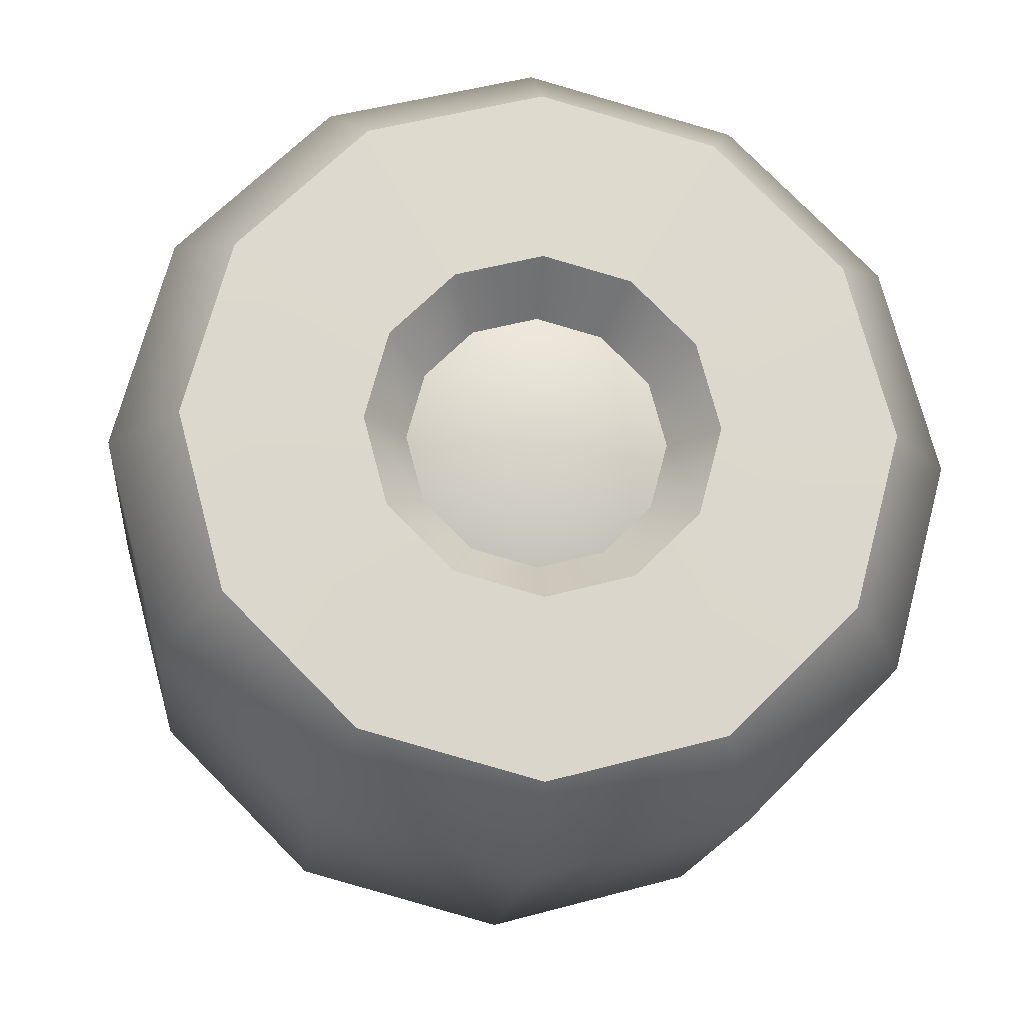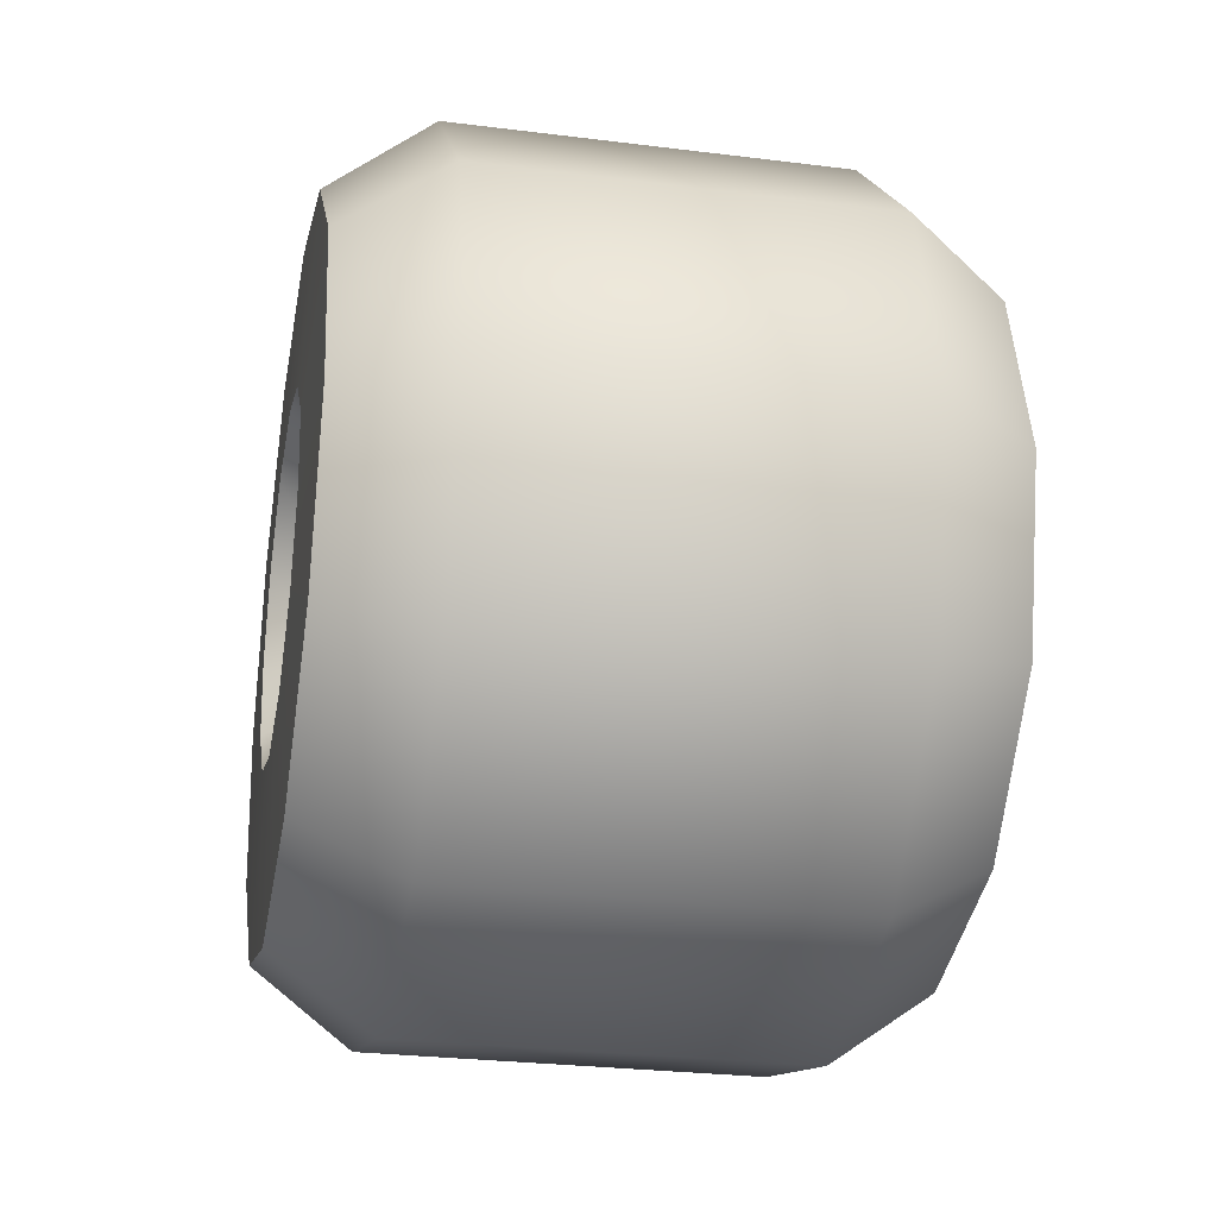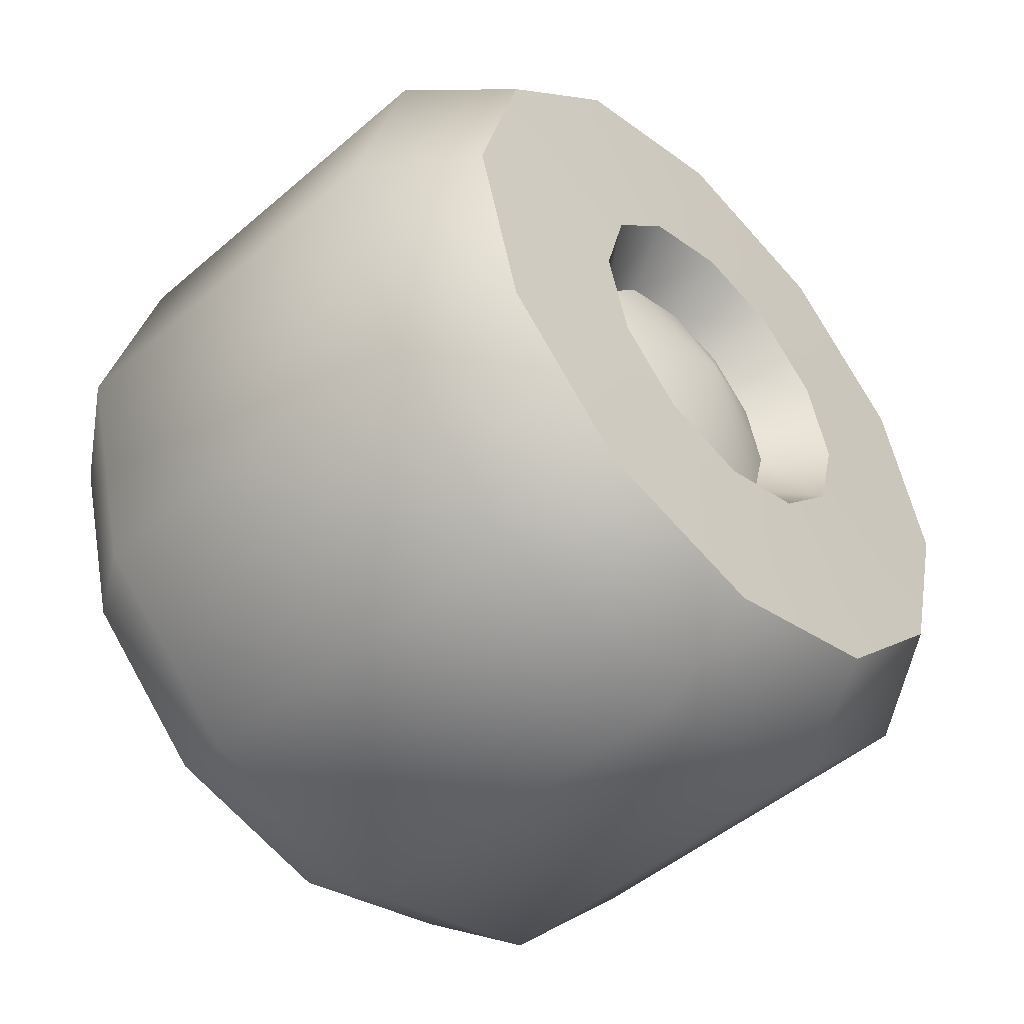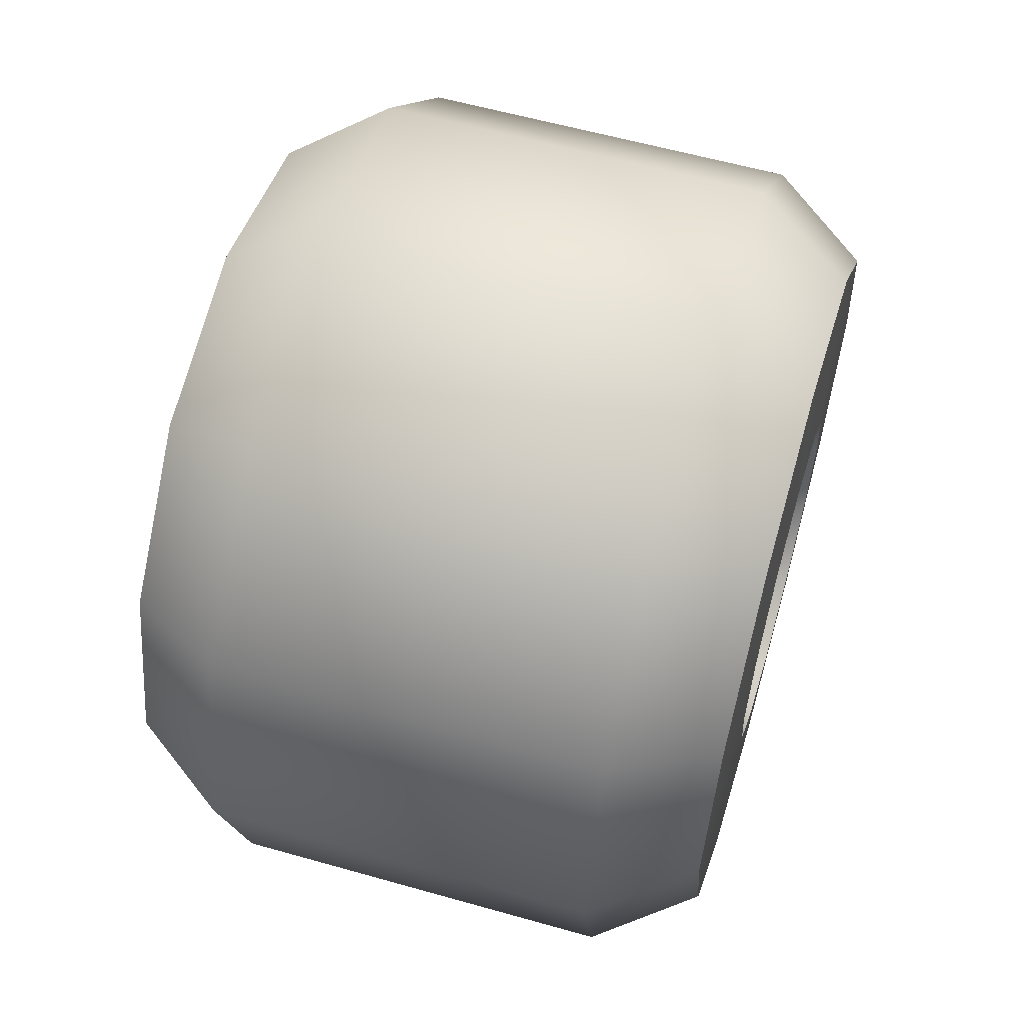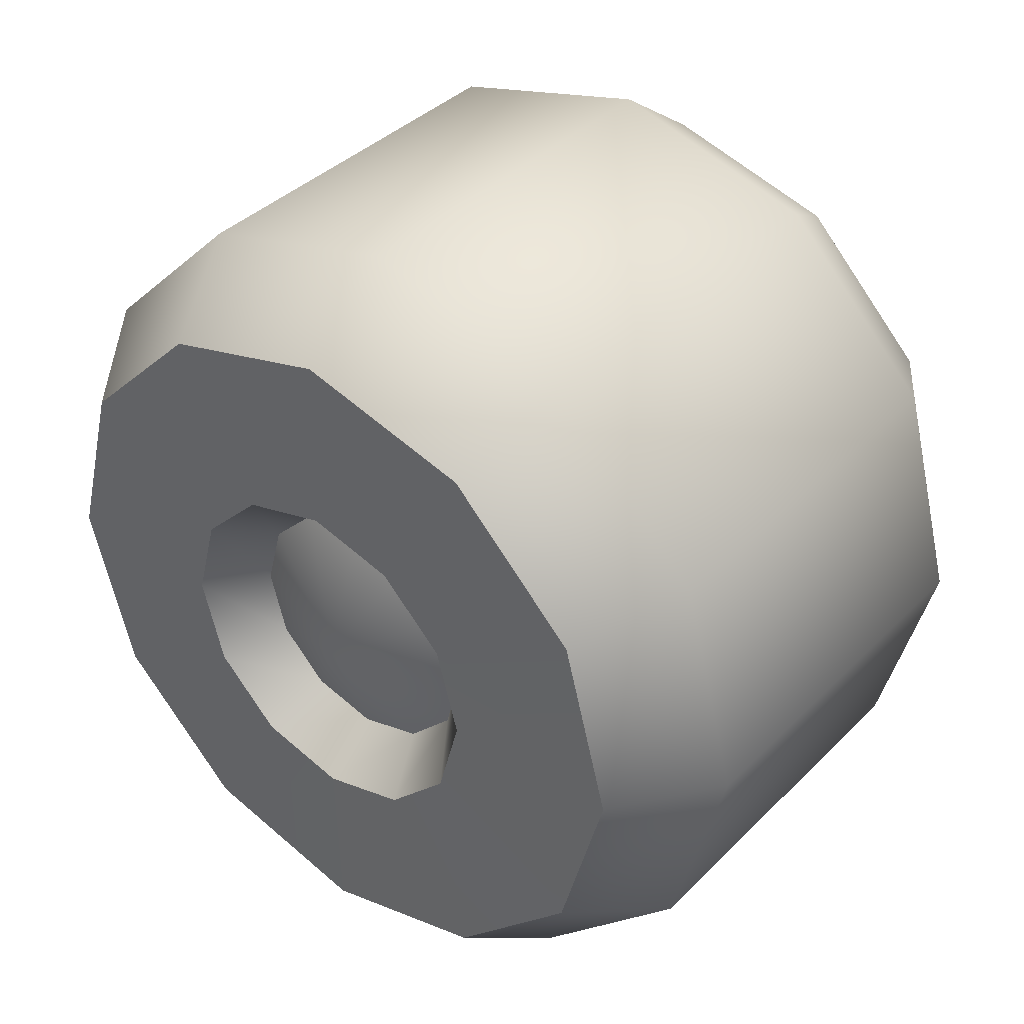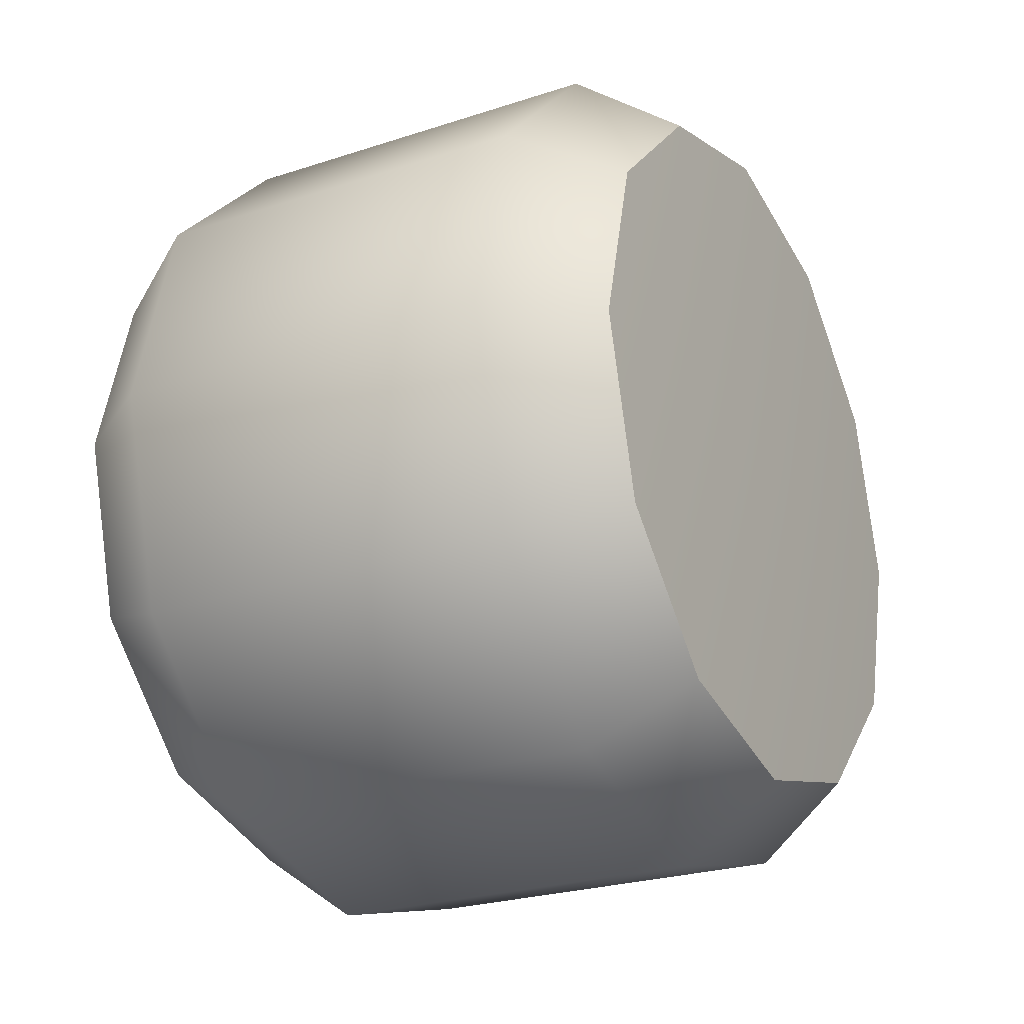
<metadata>
{"format":"obj","ext":"obj","renderer":"f3d","projection":"perspective","resolution":1024,"background":"white","views":[{"elev":-16.8,"azim":84.1,"up":"+Z"},{"elev":-27.2,"azim":169.0,"up":"+Y"},{"elev":-48.4,"azim":43.8,"up":"+Y"},{"elev":58.9,"azim":16.3,"up":"+Y"},{"elev":38.4,"azim":129.0,"up":"+Y"},{"elev":-24.5,"azim":-151.5,"up":"+Z"}]}
</metadata>
<code>
o spacetruck_large_wheel_front_left_Cylinder.2691
v 0.09278 -0.01957 0.1192
v 0.1198 -0.01957 0.09959
v 0.2512 -0.01957 0.1192
v 0.2242 -0.01957 0.09959
v 0.09278 -0.06678 0.1318
v 0.1198 -0.07656 0.1149
v 0.2512 -0.06678 0.1318
v 0.2242 -0.07656 0.1149
v 0.09278 -0.1013 0.1664
v 0.1198 -0.1183 0.1566
v 0.2512 -0.1013 0.1664
v 0.2242 -0.1183 0.1566
v 0.09278 -0.114 0.2136
v 0.1198 -0.1335 0.2136
v 0.2512 -0.114 0.2136
v 0.2242 -0.1335 0.2136
v 0.09278 -0.1013 0.2608
v 0.1198 -0.1183 0.2706
v 0.2512 -0.1013 0.2608
v 0.2242 -0.1183 0.2706
v 0.09278 -0.06678 0.2953
v 0.1198 -0.07656 0.3123
v 0.2512 -0.06678 0.2953
v 0.2242 -0.07656 0.3123
v 0.09278 -0.01957 0.308
v 0.1198 -0.01957 0.3276
v 0.2512 -0.01957 0.308
v 0.2242 -0.01957 0.3276
v 0.09278 0.02764 0.2953
v 0.1198 0.03742 0.3123
v 0.2512 0.02764 0.2953
v 0.2242 0.03742 0.3123
v 0.09278 0.0622 0.2608
v 0.1198 0.07914 0.2706
v 0.2512 0.0622 0.2608
v 0.2242 0.07914 0.2706
v 0.09278 0.07485 0.2136
v 0.1198 0.09441 0.2136
v 0.2512 0.07485 0.2136
v 0.2242 0.09441 0.2136
v 0.09278 0.0622 0.1664
v 0.1198 0.07914 0.1566
v 0.2512 0.0622 0.1664
v 0.2242 0.07914 0.1566
v 0.09278 0.02764 0.1318
v 0.1198 0.03742 0.1149
v 0.2512 0.02764 0.1318
v 0.2242 0.03742 0.1149
v 0.09026 -0.01957 0.2136
v 0.2523 -0.04305 0.1729
v 0.2523 -0.01957 0.1666
v 0.2523 0.003911 0.1729
v 0.2523 0.0211 0.1901
v 0.2523 0.02739 0.2136
v 0.2523 0.0211 0.2371
v 0.2523 0.003911 0.2542
v 0.2523 -0.01957 0.2605
v 0.2523 -0.04305 0.2542
v 0.2523 -0.06024 0.2371
v 0.2523 -0.06653 0.2136
v 0.2523 -0.06024 0.1901
v 0.2369 -0.01957 0.1786
v 0.2369 -0.03706 0.1833
v 0.2369 -0.04987 0.1961
v 0.2369 -0.002073 0.1833
v 0.2369 0.01073 0.1961
v 0.2369 0.01542 0.2136
v 0.2369 0.01073 0.2311
v 0.2369 -0.002073 0.2439
v 0.2369 -0.01957 0.2486
v 0.2369 -0.03706 0.2439
v 0.2369 -0.04987 0.2311
v 0.2369 -0.05456 0.2136
v 0.2495 -0.01957 0.2136
f 46 48 4 2
f 10 12 16 14
f 14 16 20 18
f 18 20 24 22
f 22 24 28 26
f 26 28 32 30
f 30 32 36 34
f 34 36 40 38
f 38 40 44 42
f 42 44 48 46
f 6 8 12 10
f 53 54 67 66
f 2 4 8 6
f 2 6 5 1
f 8 4 3 7
f 6 10 9 5
f 12 8 7 11
f 10 14 13 9
f 16 12 11 15
f 14 18 17 13
f 20 16 15 19
f 18 22 21 17
f 24 20 19 23
f 22 26 25 21
f 28 24 23 27
f 26 30 29 25
f 32 28 27 31
f 30 34 33 29
f 36 32 31 35
f 34 38 37 33
f 40 36 35 39
f 38 42 41 37
f 44 40 39 43
f 42 46 45 41
f 48 44 43 47
f 46 2 1 45
f 4 48 47 3
f 1 5 49
f 5 9 49
f 9 13 49
f 13 17 49
f 17 21 49
f 21 25 49
f 25 29 49
f 29 33 49
f 33 37 49
f 37 41 49
f 41 45 49
f 45 1 49
f 7 3 51 50
f 3 47 52 51
f 47 43 53 52
f 43 39 54 53
f 39 35 55 54
f 35 31 56 55
f 31 27 57 56
f 27 23 58 57
f 23 19 59 58
f 19 15 60 59
f 15 11 61 60
f 11 7 50 61
f 60 61 64 73
f 61 50 63 64
f 57 58 71 70
f 54 55 68 67
f 51 52 65 62
f 58 59 72 71
f 55 56 69 68
f 52 53 66 65
f 59 60 73 72
f 50 51 62 63
f 56 57 70 69
f 63 74 64
f 66 74 65
f 67 74 66
f 68 74 67
f 69 74 68
f 70 74 69
f 71 74 70
f 72 74 71
f 73 74 72
f 64 74 73
f 65 74 62
f 62 74 63

</code>
